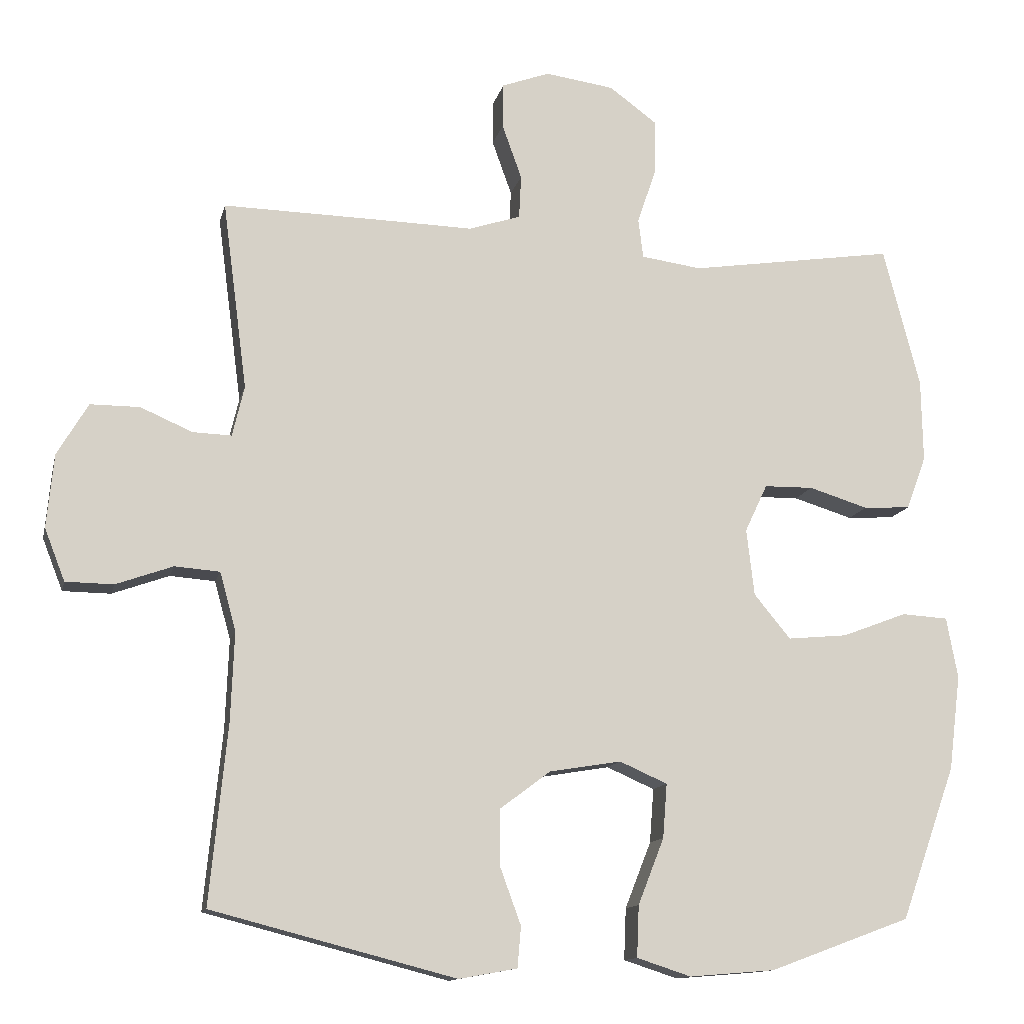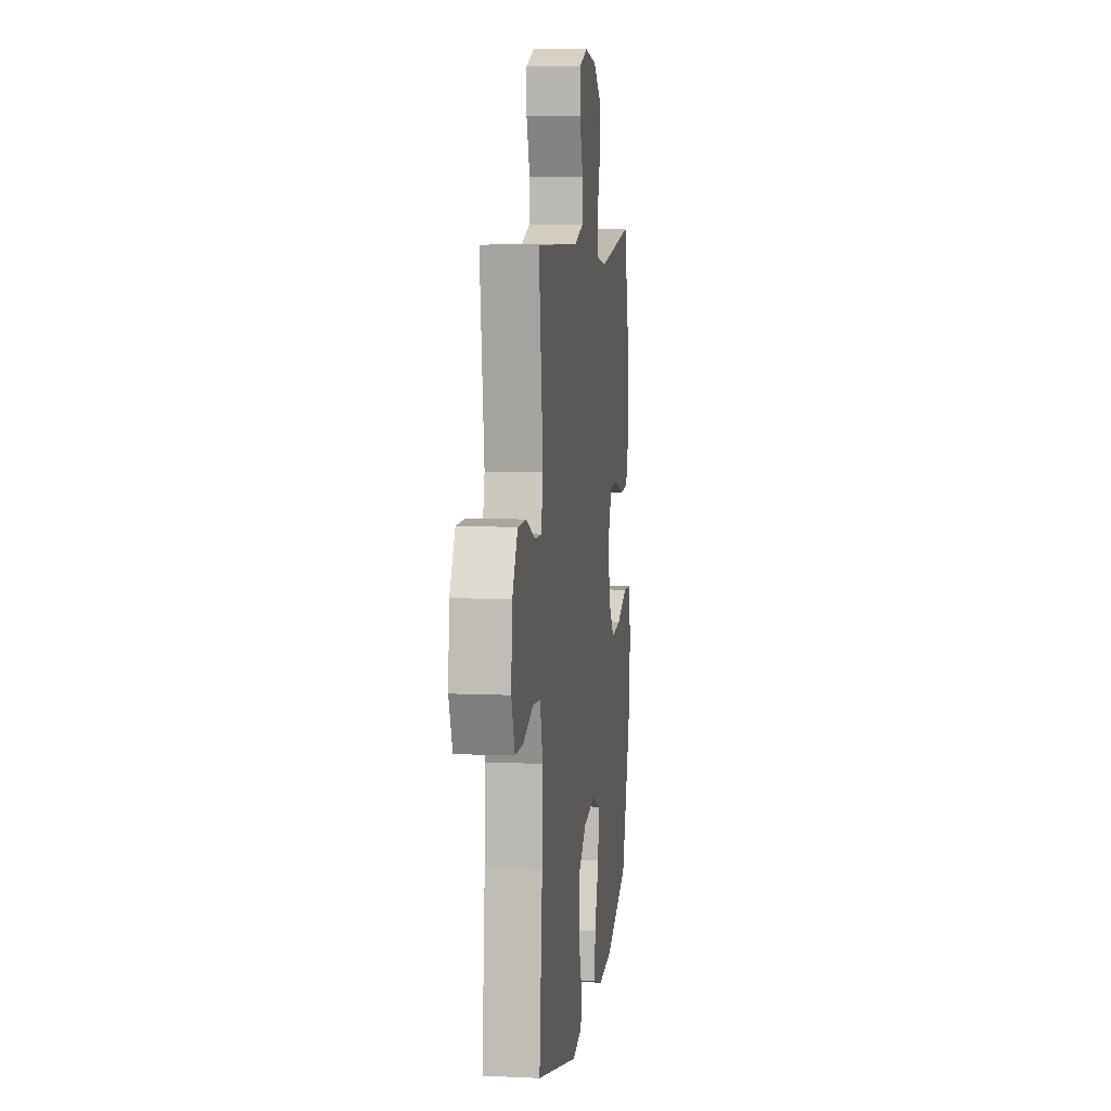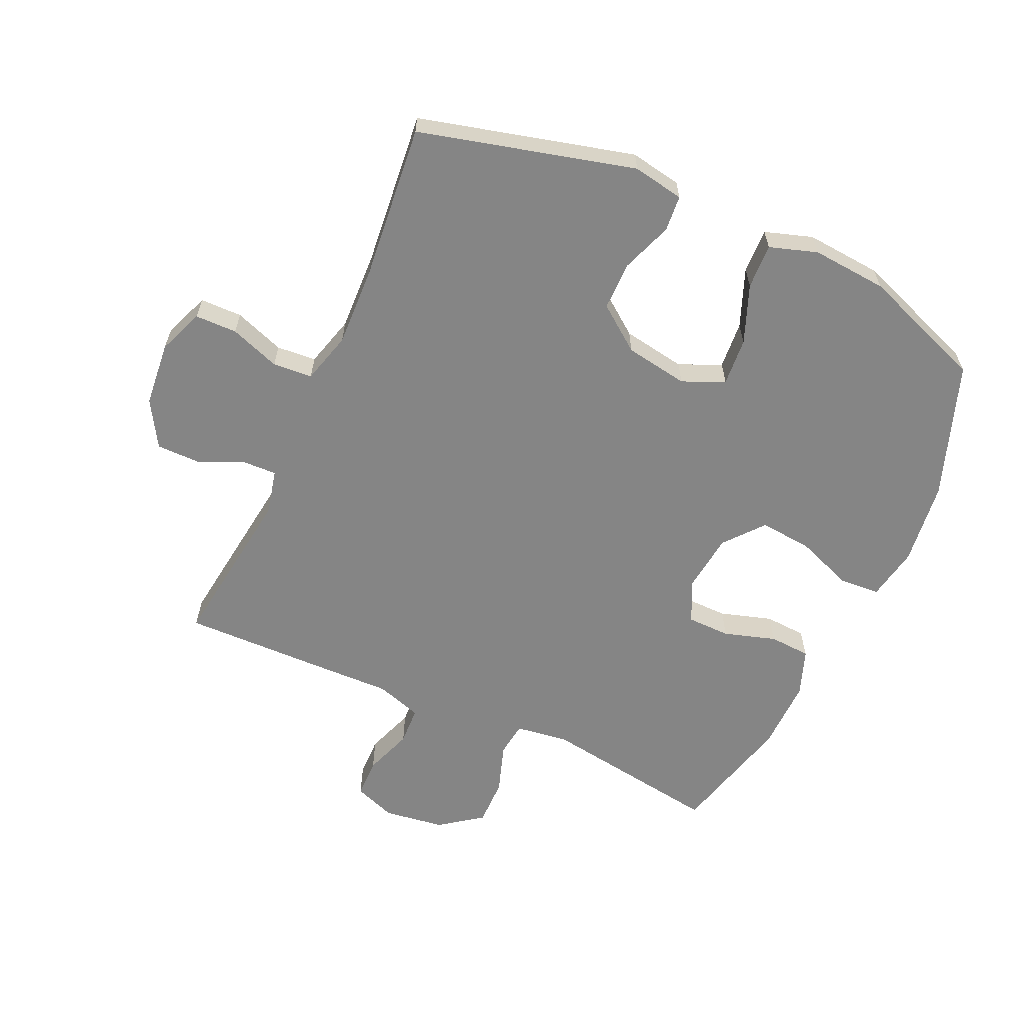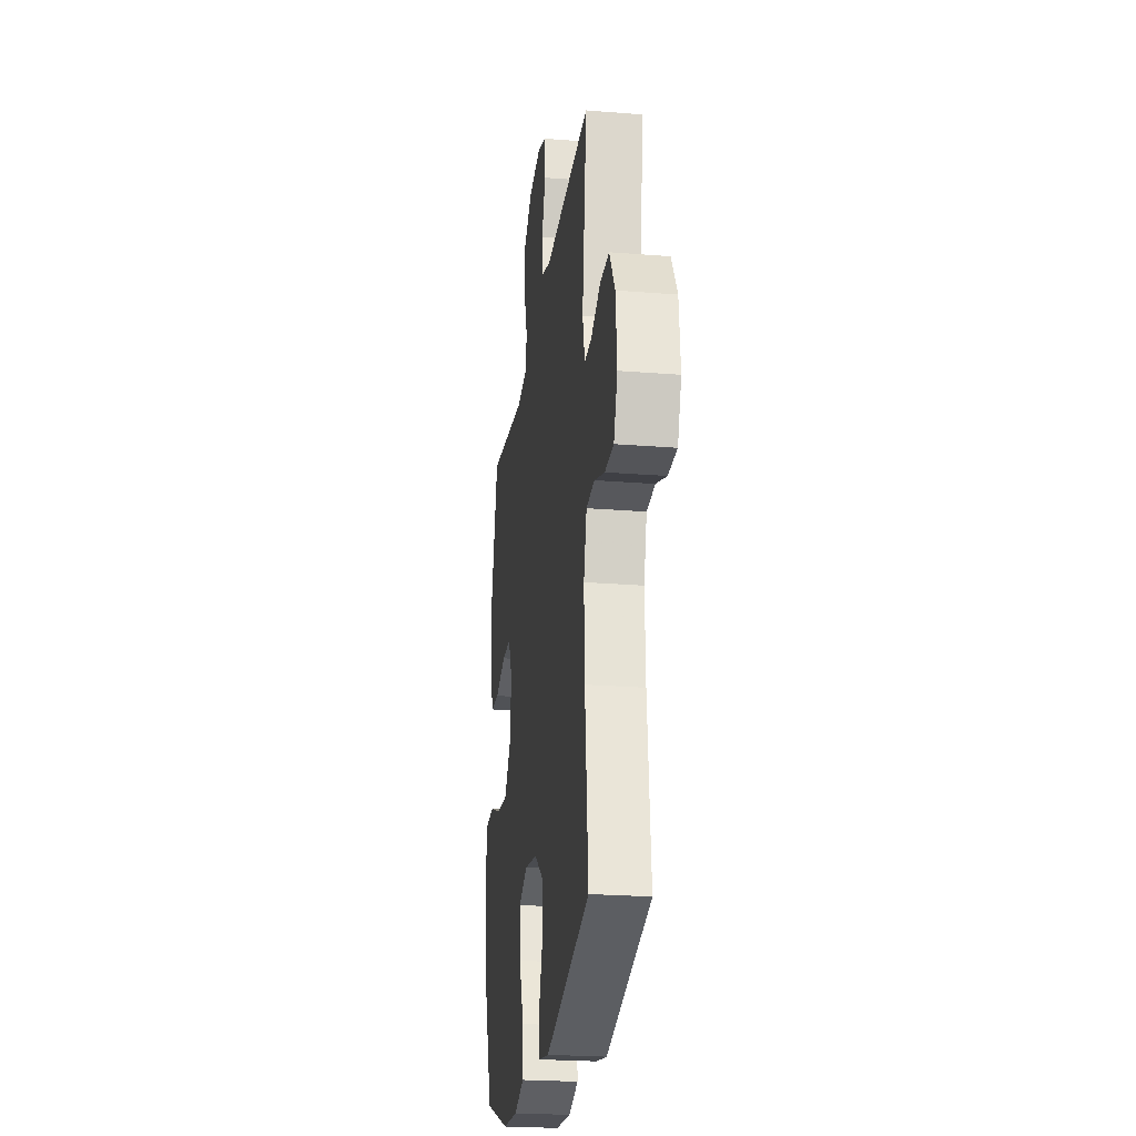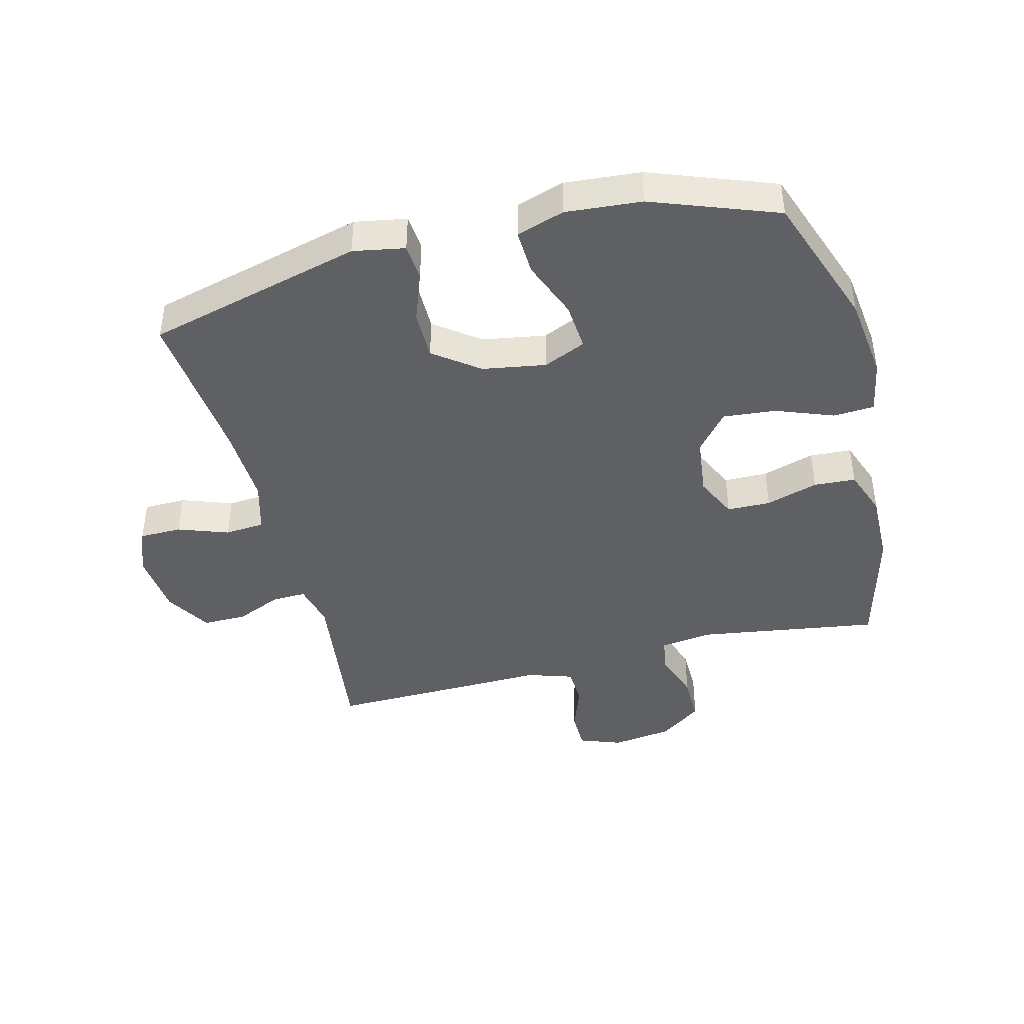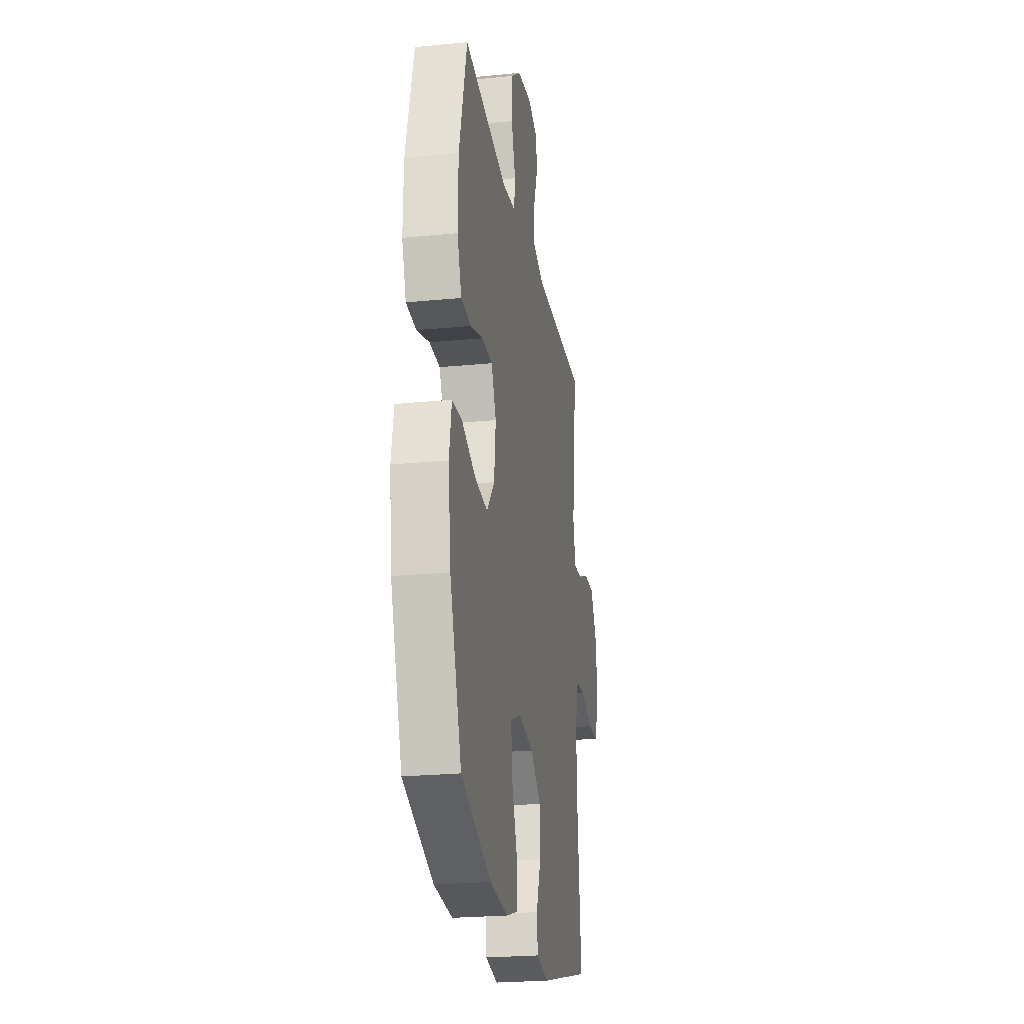
<metadata>
{"format":"obj","ext":"obj","renderer":"f3d","projection":"perspective","resolution":1024,"background":"white","views":[{"elev":-12.7,"azim":167.5,"up":"+Z"},{"elev":7.9,"azim":97.2,"up":"+Z"},{"elev":-61.7,"azim":155.6,"up":"+Y"},{"elev":-24.0,"azim":82.4,"up":"+Z"},{"elev":-42.6,"azim":-165.7,"up":"+Y"},{"elev":-23.7,"azim":-80.6,"up":"+Z"}]}
</metadata>
<code>
v -0.5 0.07 0.5
v -0.208 0.07 0.456
v -0.122 0.07 0.468
v -0.115 0.07 0.524
v -0.142 0.07 0.604
v -0.143 0.07 0.681
v -0.075 0.07 0.731
v 0.023 0.07 0.745
v 0.091 0.07 0.72
v 0.092 0.07 0.656
v 0.064 0.07 0.578
v 0.067 0.07 0.516
v 0.141 0.07 0.492
v 0.256 0.07 0.495
v 0.5 0.07 0.5
v 0.465 0.07 0.232
v 0.482 0.07 0.16
v 0.537 0.07 0.162
v 0.611 0.07 0.194
v 0.681 0.07 0.194
v 0.725 0.07 0.12
v 0.735 0.07 0.015
v 0.706 0.07 -0.059
v 0.638 0.07 -0.06
v 0.557 0.07 -0.031
v 0.493 0.07 -0.036
v 0.47 0.07 -0.119
v 0.475 0.07 -0.247
v 0.5 0.07 -0.5
v 0.153 0.07 -0.59
v 0.07 0.07 -0.575
v 0.065 0.07 -0.517
v 0.095 0.07 -0.435
v 0.095 0.07 -0.356
v 0.023 0.07 -0.302
v -0.079 0.07 -0.285
v -0.147 0.07 -0.315
v -0.141 0.07 -0.392
v -0.104 0.07 -0.486
v -0.101 0.07 -0.559
v -0.178 0.07 -0.584
v -0.3 0.07 -0.574
v -0.5 0.07 -0.5
v -0.578 0.07 -0.282
v -0.595 0.07 -0.147
v -0.579 0.07 -0.06
v -0.513 0.07 -0.056
v -0.421 0.07 -0.091
v -0.336 0.07 -0.099
v -0.284 0.07 -0.036
v -0.273 0.07 0.059
v -0.305 0.07 0.127
v -0.375 0.07 0.128
v -0.459 0.07 0.102
v -0.526 0.07 0.106
v -0.554 0.07 0.182
v -0.552 0.07 0.299
v -0.5 0 0.5
v -0.208 0 0.456
v -0.122 0 0.468
v -0.115 0 0.524
v -0.142 0 0.604
v -0.143 0 0.681
v -0.075 0 0.731
v 0.023 0 0.745
v 0.091 0 0.72
v 0.092 0 0.656
v 0.064 0 0.578
v 0.067 0 0.516
v 0.141 0 0.492
v 0.256 0 0.495
v 0.5 0 0.5
v 0.465 0 0.232
v 0.482 0 0.16
v 0.537 0 0.162
v 0.611 0 0.194
v 0.681 0 0.194
v 0.725 0 0.12
v 0.735 0 0.015
v 0.706 0 -0.059
v 0.638 0 -0.06
v 0.557 0 -0.031
v 0.493 0 -0.036
v 0.47 0 -0.119
v 0.475 0 -0.247
v 0.5 0 -0.5
v 0.153 0 -0.59
v 0.07 0 -0.575
v 0.065 0 -0.517
v 0.095 0 -0.435
v 0.095 0 -0.356
v 0.023 0 -0.302
v -0.079 0 -0.285
v -0.147 0 -0.315
v -0.141 0 -0.392
v -0.104 0 -0.486
v -0.101 0 -0.559
v -0.178 0 -0.584
v -0.3 0 -0.574
v -0.5 0 -0.5
v -0.578 0 -0.282
v -0.595 0 -0.147
v -0.579 0 -0.06
v -0.513 0 -0.056
v -0.421 0 -0.091
v -0.336 0 -0.099
v -0.284 0 -0.036
v -0.273 0 0.059
v -0.305 0 0.127
v -0.375 0 0.128
v -0.459 0 0.102
v -0.526 0 0.106
v -0.554 0 0.182
v -0.552 0 0.299
f 56 57 1 2
f 53 54 55 56
f 52 53 56 2
f 51 52 2 3
f 50 51 3
f 45 46 47 48
f 45 48 49
f 44 45 49
f 43 44 49
f 42 43 49 50
f 38 39 40 41
f 37 38 41 42
f 30 31 32 33
f 28 29 30 33
f 27 28 33 34
f 26 27 34 35
f 22 23 24 25
f 22 25 26
f 21 22 26
f 18 19 20 21
f 17 18 21 26
f 16 17 26 35
f 13 14 15 16
f 12 13 16 35
f 8 9 10 11
f 4 5 6 7
f 3 4 7 8
f 37 42 50 3
f 11 12 35 36
f 11 36 37
f 3 8 11 37
f 59 58 114 113
f 113 112 111 110
f 59 113 110 109
f 60 59 109 108
f 60 108 107
f 105 104 103 102
f 106 105 102
f 106 102 101
f 106 101 100
f 107 106 100 99
f 98 97 96 95
f 99 98 95 94
f 90 89 88 87
f 90 87 86 85
f 91 90 85 84
f 92 91 84 83
f 82 81 80 79
f 83 82 79
f 83 79 78
f 78 77 76 75
f 83 78 75 74
f 92 83 74 73
f 73 72 71 70
f 92 73 70 69
f 68 67 66 65
f 64 63 62 61
f 65 64 61 60
f 60 107 99 94
f 93 92 69 68
f 94 93 68
f 94 68 65 60
f 1 58 59 2
f 2 59 60 3
f 3 60 61 4
f 4 61 62 5
f 5 62 63 6
f 6 63 64 7
f 7 64 65 8
f 8 65 66 9
f 9 66 67 10
f 10 67 68 11
f 11 68 69 12
f 12 69 70 13
f 13 70 71 14
f 14 71 72 15
f 15 72 73 16
f 16 73 74 17
f 17 74 75 18
f 18 75 76 19
f 19 76 77 20
f 20 77 78 21
f 21 78 79 22
f 22 79 80 23
f 23 80 81 24
f 24 81 82 25
f 25 82 83 26
f 26 83 84 27
f 27 84 85 28
f 28 85 86 29
f 29 86 87 30
f 30 87 88 31
f 31 88 89 32
f 32 89 90 33
f 33 90 91 34
f 34 91 92 35
f 35 92 93 36
f 36 93 94 37
f 37 94 95 38
f 38 95 96 39
f 39 96 97 40
f 40 97 98 41
f 41 98 99 42
f 42 99 100 43
f 43 100 101 44
f 44 101 102 45
f 45 102 103 46
f 46 103 104 47
f 47 104 105 48
f 48 105 106 49
f 49 106 107 50
f 50 107 108 51
f 51 108 109 52
f 52 109 110 53
f 53 110 111 54
f 54 111 112 55
f 55 112 113 56
f 56 113 114 57
f 57 114 58 1

</code>
